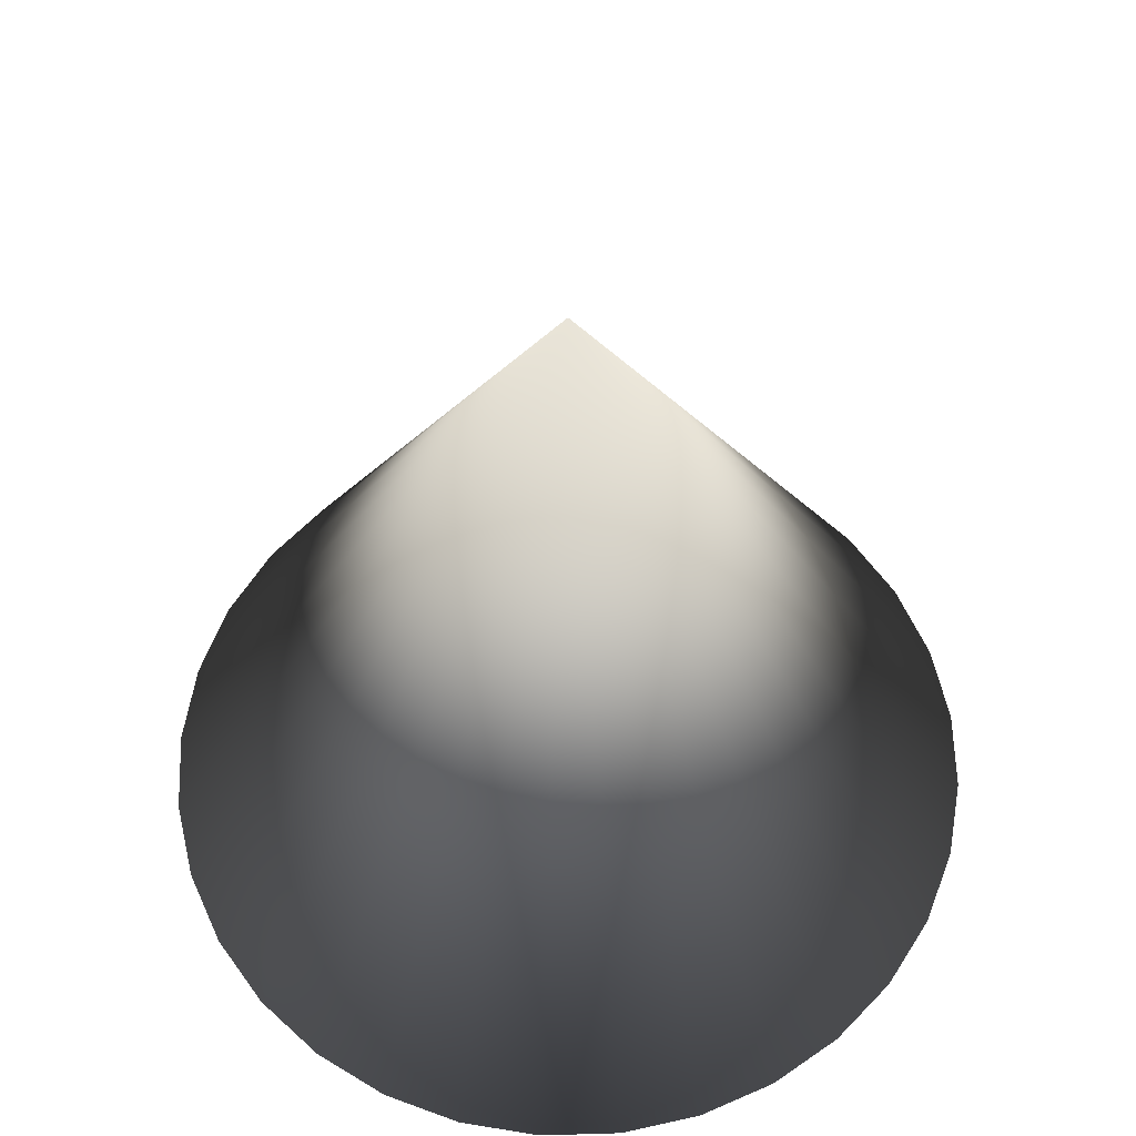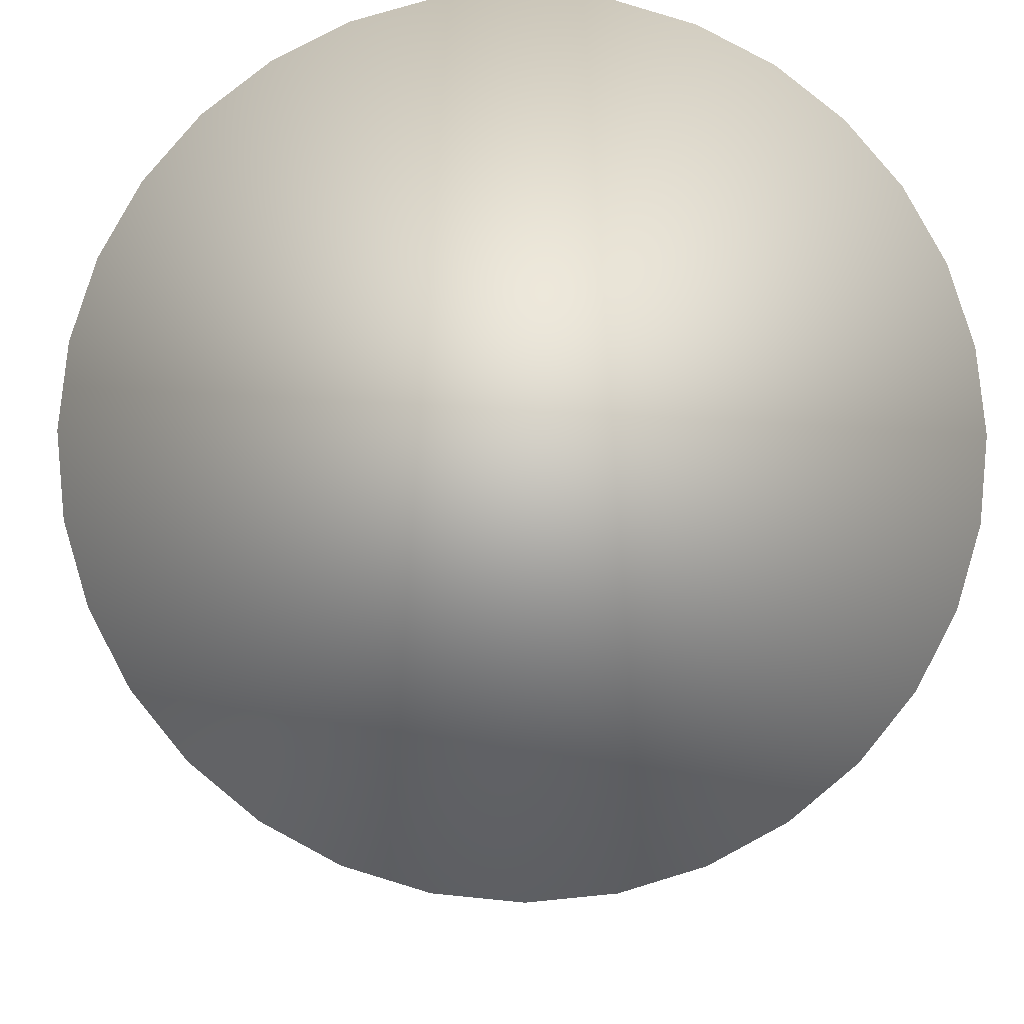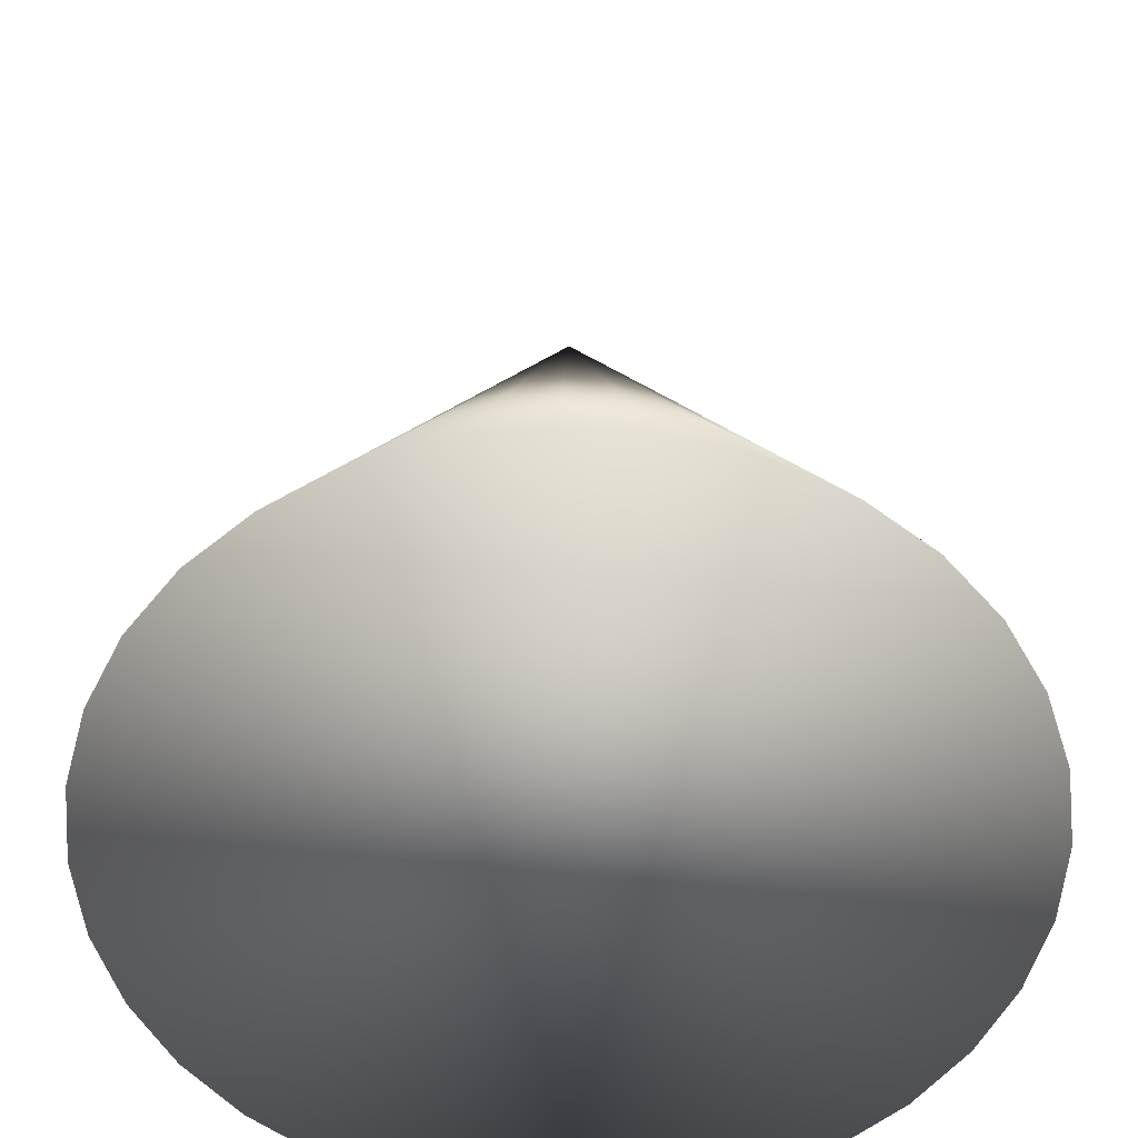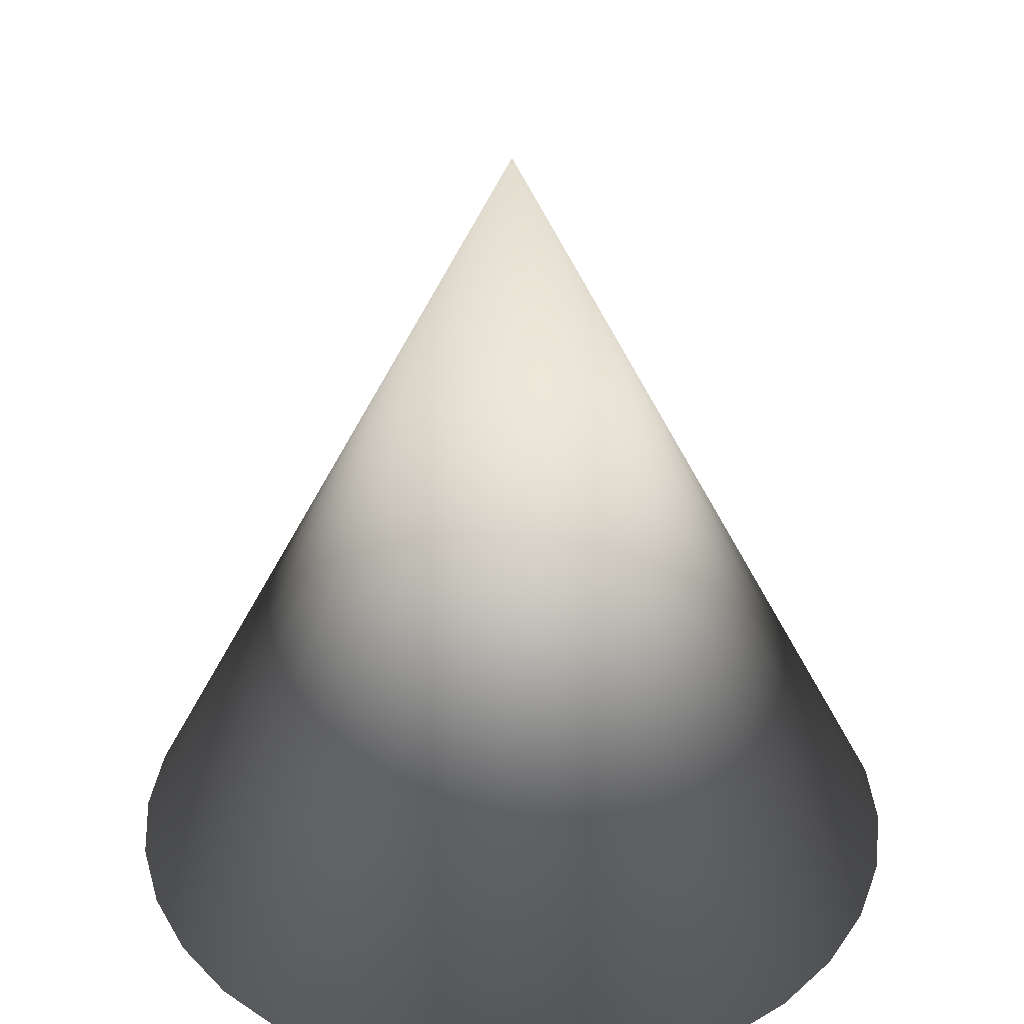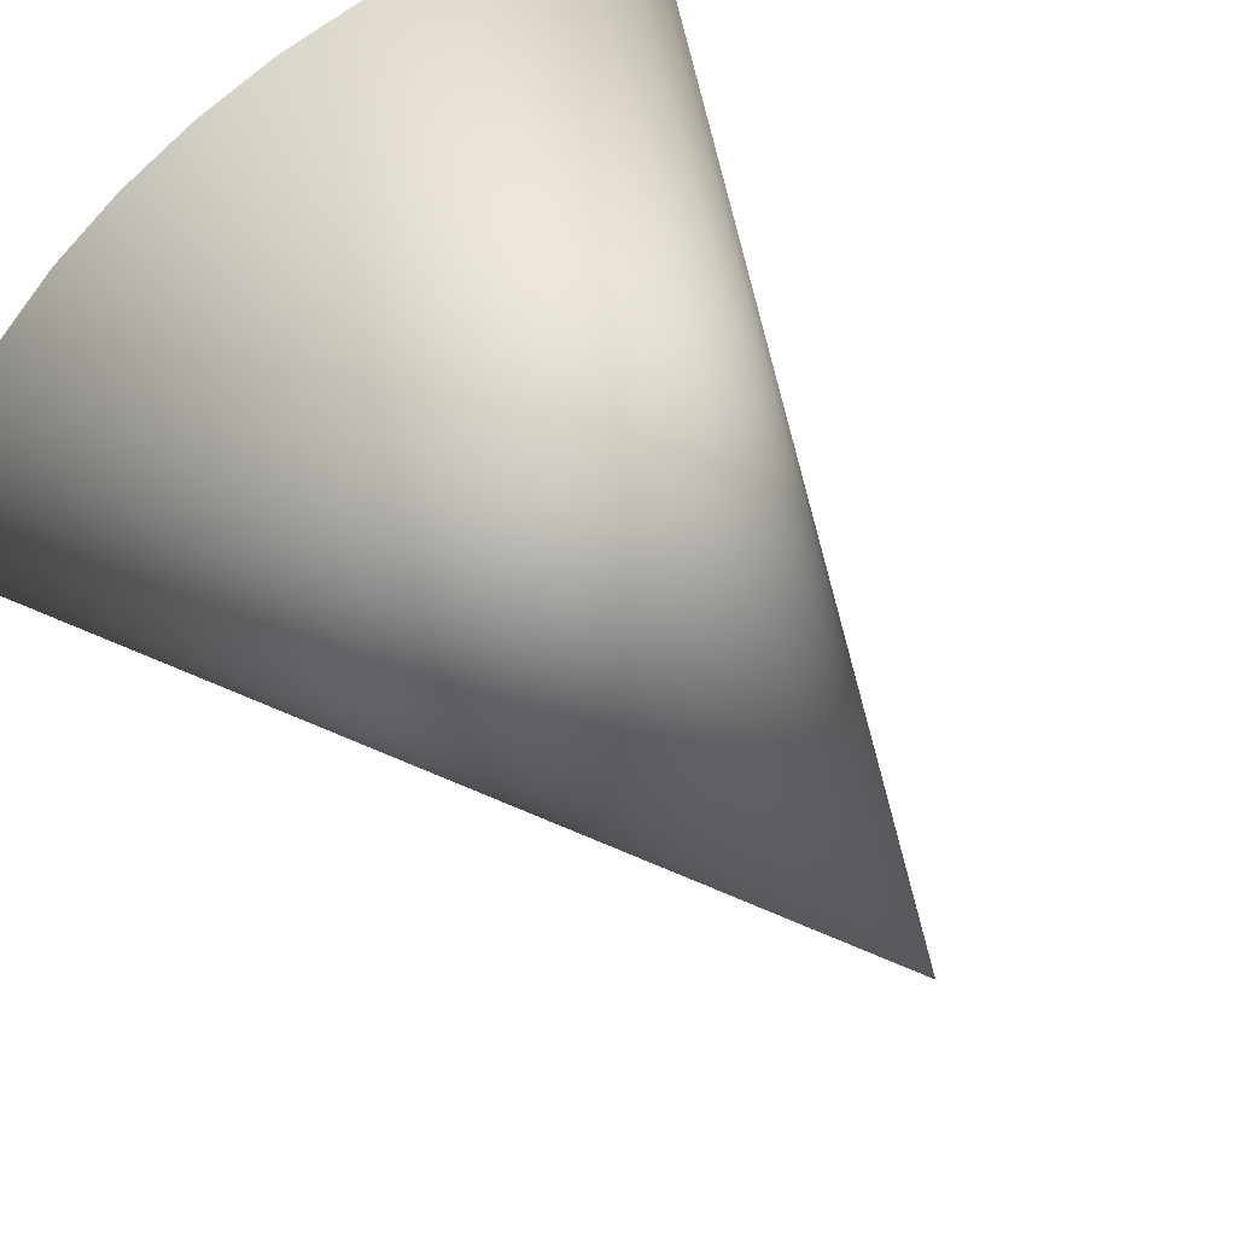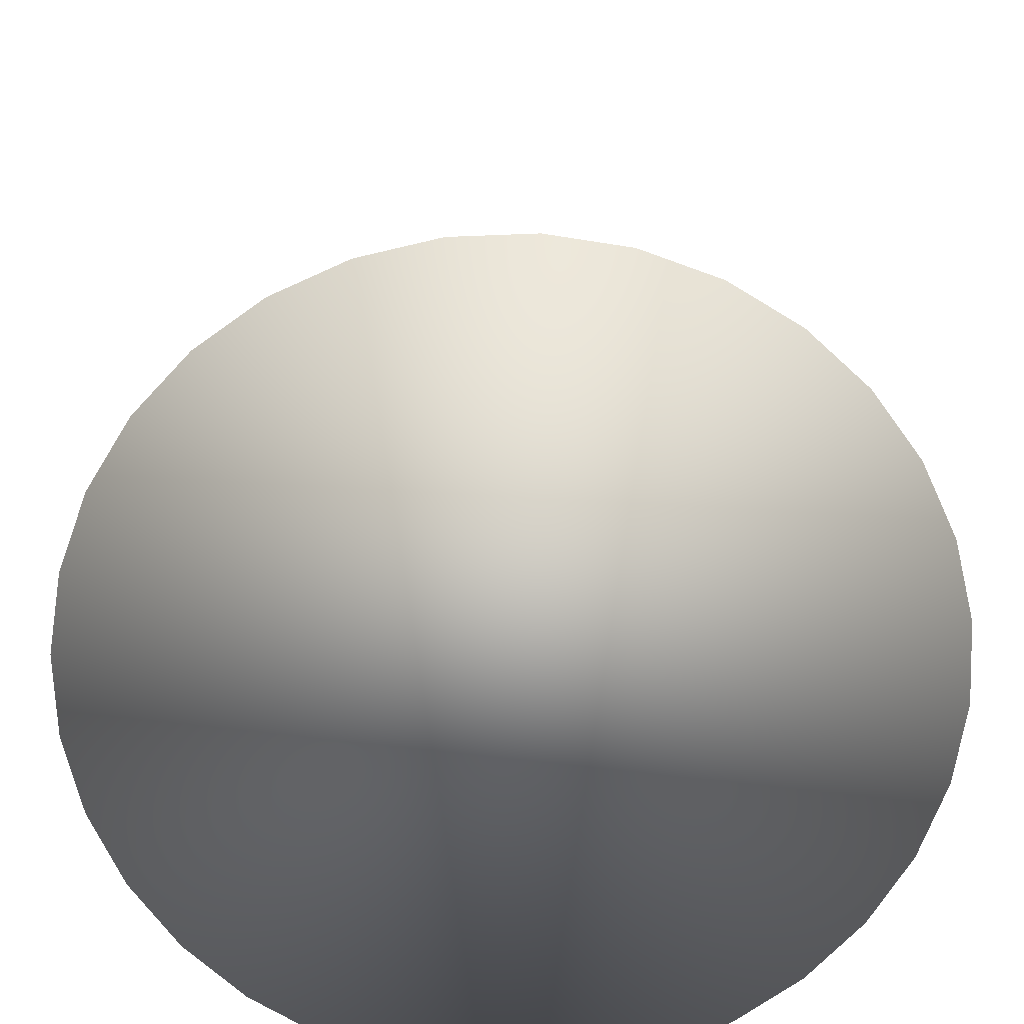
<metadata>
{"format":"obj","ext":"obj","renderer":"f3d","projection":"perspective","resolution":1024,"background":"white","views":[{"elev":60.3,"azim":71.4,"up":"+Y"},{"elev":-9.8,"azim":-1.5,"up":"+Z"},{"elev":-55.4,"azim":-100.0,"up":"+Y"},{"elev":35.3,"azim":-43.3,"up":"+Y"},{"elev":71.0,"azim":140.3,"up":"+Z"},{"elev":-68.7,"azim":-93.4,"up":"+Y"}]}
</metadata>
<code>
o Cone
v 0 -1 -1
v 0 1 0
v 0.1951 -1 -0.9808
v 0.3827 -1 -0.9239
v 0.5556 -1 -0.8315
v 0.7071 -1 -0.7071
v 0.8315 -1 -0.5556
v 0.9239 -1 -0.3827
v 0.9808 -1 -0.1951
v 1 -1 -0
v 0.9808 -1 0.1951
v 0.9239 -1 0.3827
v 0.8315 -1 0.5556
v 0.7071 -1 0.7071
v 0.5556 -1 0.8315
v 0.3827 -1 0.9239
v 0.1951 -1 0.9808
v -0 -1 1
v -0.1951 -1 0.9808
v -0.3827 -1 0.9239
v -0.5556 -1 0.8315
v -0.7071 -1 0.7071
v -0.8315 -1 0.5556
v -0.9239 -1 0.3827
v -0.9808 -1 0.1951
v -1 -1 -1e-06
v -0.9808 -1 -0.1951
v -0.9239 -1 -0.3827
v -0.8315 -1 -0.5556
v -0.7071 -1 -0.7071
v -0.5556 -1 -0.8315
v -0.3827 -1 -0.9239
v -0.1951 -1 -0.9808
f 32 2 33
f 1 2 3
f 31 2 32
f 30 2 31
f 29 2 30
f 28 2 29
f 27 2 28
f 26 2 27
f 25 2 26
f 24 2 25
f 23 2 24
f 22 2 23
f 21 2 22
f 20 2 21
f 19 2 20
f 18 2 19
f 17 2 18
f 16 2 17
f 15 2 16
f 14 2 15
f 13 2 14
f 12 2 13
f 11 2 12
f 10 2 11
f 9 2 10
f 8 2 9
f 7 2 8
f 6 2 7
f 5 2 6
f 4 2 5
f 33 2 1
f 3 2 4
f 16 33 1
f 1 8 12
f 1 3 4
f 6 8 5
f 6 7 8
f 10 12 9
f 10 11 12
f 12 13 14
f 14 15 16
f 33 30 31
f 20 17 19
f 23 24 20
f 12 8 9
f 33 28 30
f 26 27 28
f 28 29 30
f 32 33 31
f 4 8 1
f 17 18 19
f 8 4 5
f 12 14 16
f 21 23 20
f 21 22 23
f 33 25 28
f 16 1 12
f 16 20 24
f 20 16 17
f 24 33 16
f 25 26 28
f 33 24 25

</code>
